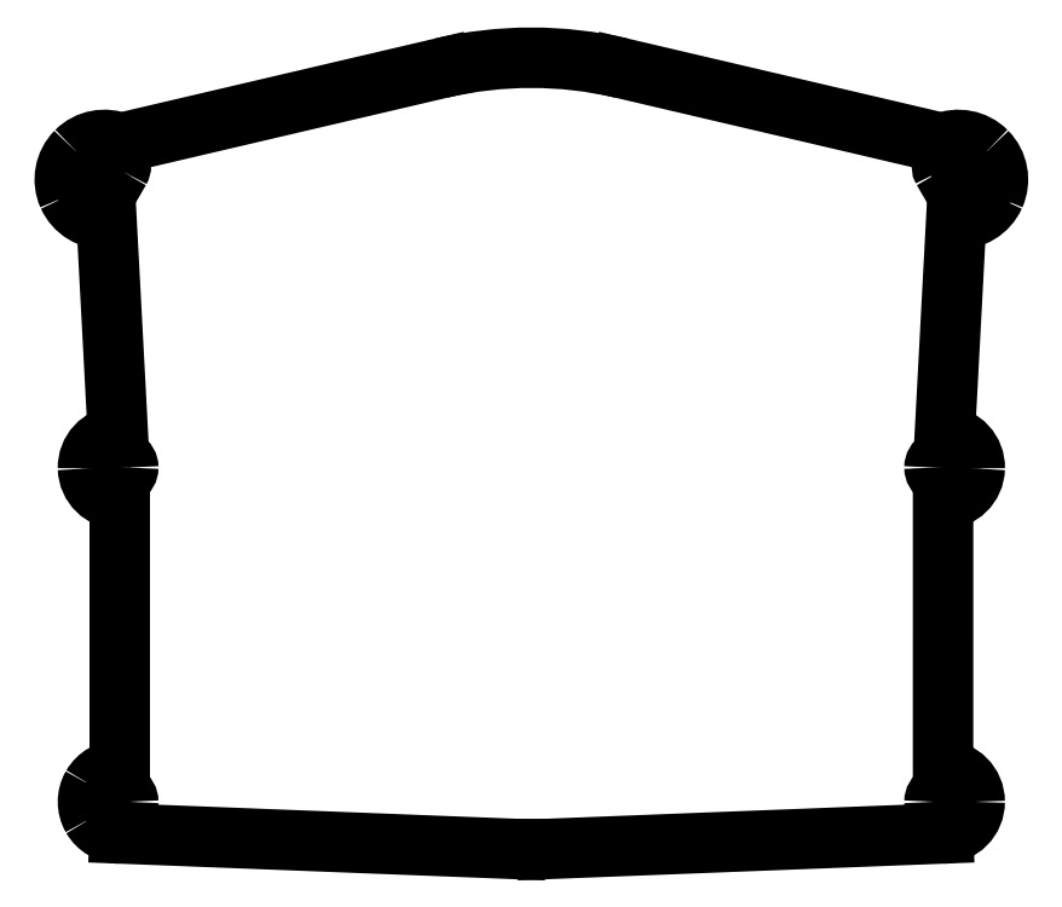
<metadata>
{"format":"dxf","ext":"dxf","renderer":"ezdxf+matplotlib","layout":"modelspace","background":"white","min_lineweight":24,"dpi":150}
</metadata>
<code>
0
SECTION
2
ENTITIES
0
LINE
8
Layer_1
10
66.34
20
226.2
30
0
11
167.6
21
249.9
31
0
0
SPLINE
8
Layer_1
70
8
71
3
72
8
73
4
74
0
40
0
40
0
40
0
40
0
40
1
40
1
40
1
40
1
10
224.7
20
249.9
30
0
10
205.9
20
254.3
30
0
10
186.4
20
254.3
30
0
10
167.6
20
249.9
30
0
0
SPLINE
8
Layer_1
70
8
71
3
72
8
73
4
74
0
40
0
40
0
40
0
40
0
40
1
40
1
40
1
40
1
10
61.47
20
220.4
30
0
10
61.47
20
220.4
30
0
10
56.47
20
211.8
30
0
10
56.47
20
211.8
30
0
0
SPLINE
8
Layer_1
70
8
71
3
72
8
73
4
74
0
40
0
40
0
40
0
40
0
40
1
40
1
40
1
40
1
10
56.47
20
211.8
30
0
10
55.73
20
210.5
30
0
10
56.17
20
208.8
30
0
10
57.46
20
208.1
30
0
0
SPLINE
8
Layer_1
70
8
71
3
72
8
73
4
74
0
40
0
40
0
40
0
40
0
40
1
40
1
40
1
40
1
10
57.46
20
208.1
30
0
10
58.75
20
207.3
30
0
10
60.41
20
207.8
30
0
10
61.15
20
209.1
30
0
0
SPLINE
8
Layer_1
70
8
71
3
72
8
73
4
74
0
40
0
40
0
40
0
40
0
40
1
40
1
40
1
40
1
10
61.15
20
209.1
30
0
10
61.15
20
209.1
30
0
10
66.15
20
217.7
30
0
10
66.15
20
217.7
30
0
0
SPLINE
8
Layer_1
70
8
71
3
72
8
73
4
74
0
40
0
40
0
40
0
40
0
40
1
40
1
40
1
40
1
10
66.15
20
217.7
30
0
10
66.63
20
218.6
30
0
10
66.63
20
219.6
30
0
10
66.15
20
220.4
30
0
0
SPLINE
8
Layer_1
70
8
71
3
72
8
73
4
74
0
40
0
40
0
40
0
40
0
40
1
40
1
40
1
40
1
10
66.15
20
220.4
30
0
10
65.67
20
221.3
30
0
10
64.78
20
221.8
30
0
10
63.81
20
221.8
30
0
0
SPLINE
8
Layer_1
70
8
71
3
72
8
73
4
74
0
40
0
40
0
40
0
40
0
40
1
40
1
40
1
40
1
10
63.81
20
221.8
30
0
10
62.85
20
221.8
30
0
10
61.96
20
221.3
30
0
10
61.47
20
220.4
30
0
0
LINE
8
Layer_1
10
61.47
20
220.4
30
0
11
61.47
21
220.4
31
0
0
LINE
8
Layer_1
10
65.61
20
133.8
30
0
11
61.98
21
202.3
31
0
0
SPLINE
8
Layer_1
70
8
71
3
72
8
73
4
74
0
40
0
40
0
40
0
40
0
40
1
40
1
40
1
40
1
10
65.61
20
133.8
30
0
10
60.2
20
133.5
30
0
10
56
20
128.9
30
0
10
56.14
20
123.5
30
0
0
SPLINE
8
Layer_1
70
8
71
3
72
8
73
4
74
0
40
0
40
0
40
0
40
0
40
1
40
1
40
1
40
1
10
56.14
20
123.5
30
0
10
56.29
20
118.1
30
0
10
60.72
20
113.8
30
0
10
66.14
20
113.8
30
0
0
SPLINE
8
Layer_1
70
8
71
3
72
8
73
4
74
0
40
0
40
0
40
0
40
0
40
1
40
1
40
1
40
1
10
68.84
20
123.8
30
0
10
68.84
20
124.7
30
0
10
68.33
20
125.6
30
0
10
67.49
20
126.1
30
0
0
SPLINE
8
Layer_1
70
8
71
3
72
8
73
4
74
0
40
0
40
0
40
0
40
0
40
1
40
1
40
1
40
1
10
67.49
20
126.1
30
0
10
66.66
20
126.6
30
0
10
65.63
20
126.6
30
0
10
64.79
20
126.1
30
0
0
SPLINE
8
Layer_1
70
8
71
3
72
8
73
4
74
0
40
0
40
0
40
0
40
0
40
1
40
1
40
1
40
1
10
64.79
20
126.1
30
0
10
63.96
20
125.6
30
0
10
63.44
20
124.7
30
0
10
63.44
20
123.8
30
0
0
SPLINE
8
Layer_1
70
8
71
3
72
8
73
4
74
0
40
0
40
0
40
0
40
0
40
1
40
1
40
1
40
1
10
63.44
20
123.8
30
0
10
63.44
20
122.8
30
0
10
63.96
20
121.9
30
0
10
64.79
20
121.4
30
0
0
SPLINE
8
Layer_1
70
8
71
3
72
8
73
4
74
0
40
0
40
0
40
0
40
0
40
1
40
1
40
1
40
1
10
64.79
20
121.4
30
0
10
65.63
20
121
30
0
10
66.66
20
121
30
0
10
67.49
20
121.4
30
0
0
SPLINE
8
Layer_1
70
8
71
3
72
8
73
4
74
0
40
0
40
0
40
0
40
0
40
1
40
1
40
1
40
1
10
67.49
20
121.4
30
0
10
68.33
20
121.9
30
0
10
68.84
20
122.8
30
0
10
68.84
20
123.8
30
0
0
LINE
8
Layer_1
10
68.84
20
123.8
30
0
11
68.84
21
123.8
31
0
0
SPLINE
8
Layer_1
70
8
71
3
72
8
73
4
74
0
40
0
40
0
40
0
40
0
40
1
40
1
40
1
40
1
10
68.84
20
18.21
30
0
10
68.84
20
19.17
30
0
10
68.33
20
20.07
30
0
10
67.49
20
20.55
30
0
0
SPLINE
8
Layer_1
70
8
71
3
72
8
73
4
74
0
40
0
40
0
40
0
40
0
40
1
40
1
40
1
40
1
10
67.49
20
20.55
30
0
10
66.66
20
21.03
30
0
10
65.63
20
21.03
30
0
10
64.79
20
20.55
30
0
0
SPLINE
8
Layer_1
70
8
71
3
72
8
73
4
74
0
40
0
40
0
40
0
40
0
40
1
40
1
40
1
40
1
10
64.79
20
20.55
30
0
10
63.96
20
20.07
30
0
10
63.44
20
19.17
30
0
10
63.44
20
18.21
30
0
0
SPLINE
8
Layer_1
70
8
71
3
72
8
73
4
74
0
40
0
40
0
40
0
40
0
40
1
40
1
40
1
40
1
10
63.44
20
18.21
30
0
10
63.44
20
17.24
30
0
10
63.96
20
16.35
30
0
10
64.79
20
15.87
30
0
0
SPLINE
8
Layer_1
70
8
71
3
72
8
73
4
74
0
40
0
40
0
40
0
40
0
40
1
40
1
40
1
40
1
10
64.79
20
15.87
30
0
10
65.63
20
15.39
30
0
10
66.66
20
15.39
30
0
10
67.49
20
15.87
30
0
0
SPLINE
8
Layer_1
70
8
71
3
72
8
73
4
74
0
40
0
40
0
40
0
40
0
40
1
40
1
40
1
40
1
10
67.49
20
15.87
30
0
10
68.33
20
16.35
30
0
10
68.84
20
17.24
30
0
10
68.84
20
18.21
30
0
0
LINE
8
Layer_1
10
68.84
20
18.21
30
0
11
68.84
21
18.21
31
0
0
SPLINE
8
Layer_1
70
8
71
3
72
8
73
4
74
0
40
0
40
0
40
0
40
0
40
1
40
1
40
1
40
1
10
66.14
20
28.21
30
0
10
62.57
20
28.21
30
0
10
59.27
20
26.3
30
0
10
57.48
20
23.21
30
0
0
SPLINE
8
Layer_1
70
8
71
3
72
8
73
4
74
0
40
0
40
0
40
0
40
0
40
1
40
1
40
1
40
1
10
57.48
20
23.21
30
0
10
55.69
20
20.12
30
0
10
55.69
20
16.3
30
0
10
57.48
20
13.21
30
0
0
SPLINE
8
Layer_1
70
8
71
3
72
8
73
4
74
0
40
0
40
0
40
0
40
0
40
1
40
1
40
1
40
1
10
57.48
20
13.21
30
0
10
59.27
20
10.12
30
0
10
62.57
20
8.21
30
0
10
66.14
20
8.21
30
0
0
LINE
8
Layer_1
10
66.14
20
28.21
30
0
11
66.14
21
113.8
31
0
0
SPLINE
8
Layer_1
70
8
71
3
72
8
73
4
74
0
40
0
40
0
40
0
40
0
40
1
40
1
40
1
40
1
10
66.34
20
226.2
30
0
10
61.6
20
228.3
30
0
10
56.08
20
227.2
30
0
10
52.44
20
223.6
30
0
0
SPLINE
8
Layer_1
70
8
71
3
72
8
73
4
74
0
40
0
40
0
40
0
40
0
40
1
40
1
40
1
40
1
10
52.44
20
223.6
30
0
10
48.8
20
219.9
30
0
10
47.79
20
214.4
30
0
10
49.91
20
209.6
30
0
0
SPLINE
8
Layer_1
70
8
71
3
72
8
73
4
74
0
40
0
40
0
40
0
40
0
40
1
40
1
40
1
40
1
10
49.91
20
209.6
30
0
10
52.02
20
204.9
30
0
10
56.81
20
202
30
0
10
61.98
20
202.3
30
0
0
SPLINE
8
Layer_1
70
8
71
3
72
8
73
4
74
0
40
0
40
0
40
0
40
0
40
1
40
1
40
1
40
1
10
335.8
20
211.8
30
0
10
336.6
20
210.5
30
0
10
336.1
20
208.8
30
0
10
334.8
20
208.1
30
0
0
SPLINE
8
Layer_1
70
8
71
3
72
8
73
4
74
0
40
0
40
0
40
0
40
0
40
1
40
1
40
1
40
1
10
334.8
20
208.1
30
0
10
333.5
20
207.3
30
0
10
331.9
20
207.8
30
0
10
331.1
20
209.1
30
0
0
SPLINE
8
Layer_1
70
8
71
3
72
8
73
4
74
0
40
0
40
0
40
0
40
0
40
1
40
1
40
1
40
1
10
331.1
20
209.1
30
0
10
331.1
20
209.1
30
0
10
326.1
20
217.7
30
0
10
326.1
20
217.7
30
0
0
SPLINE
8
Layer_1
70
8
71
3
72
8
73
4
74
0
40
0
40
0
40
0
40
0
40
1
40
1
40
1
40
1
10
326.1
20
217.7
30
0
10
325.4
20
219
30
0
10
325.8
20
220.7
30
0
10
327.1
20
221.4
30
0
0
SPLINE
8
Layer_1
70
8
71
3
72
8
73
4
74
0
40
0
40
0
40
0
40
0
40
1
40
1
40
1
40
1
10
327.1
20
221.4
30
0
10
328.4
20
222.2
30
0
10
330.1
20
221.7
30
0
10
330.8
20
220.4
30
0
0
LINE
8
Layer_1
10
330.8
20
220.4
30
0
11
335.8
21
211.8
31
0
0
LINE
8
Layer_1
10
335.8
20
211.8
30
0
11
335.8
21
211.8
31
0
0
SPLINE
8
Layer_1
70
8
71
3
72
8
73
4
74
0
40
0
40
0
40
0
40
0
40
1
40
1
40
1
40
1
10
330.3
20
202.3
30
0
10
335.5
20
202
30
0
10
340.3
20
204.9
30
0
10
342.4
20
209.6
30
0
0
SPLINE
8
Layer_1
70
8
71
3
72
8
73
4
74
0
40
0
40
0
40
0
40
0
40
1
40
1
40
1
40
1
10
342.4
20
209.6
30
0
10
344.5
20
214.3
30
0
10
343.5
20
219.9
30
0
10
339.8
20
223.5
30
0
0
SPLINE
8
Layer_1
70
8
71
3
72
8
73
4
74
0
40
0
40
0
40
0
40
0
40
1
40
1
40
1
40
1
10
339.8
20
223.5
30
0
10
336.2
20
227.2
30
0
10
330.7
20
228.3
30
0
10
326
20
226.2
30
0
0
LINE
8
Layer_1
10
326.7
20
133.8
30
0
11
330.3
21
202.3
31
0
0
LINE
8
Layer_1
10
326
20
226.2
30
0
11
224.7
21
249.9
31
0
0
SPLINE
8
Layer_1
70
8
71
3
72
8
73
4
74
0
40
0
40
0
40
0
40
0
40
1
40
1
40
1
40
1
10
326.1
20
113.8
30
0
10
331.6
20
113.8
30
0
10
336
20
118.1
30
0
10
336.1
20
123.5
30
0
0
SPLINE
8
Layer_1
70
8
71
3
72
8
73
4
74
0
40
0
40
0
40
0
40
0
40
1
40
1
40
1
40
1
10
336.1
20
123.5
30
0
10
336.3
20
128.9
30
0
10
332.1
20
133.5
30
0
10
326.7
20
133.8
30
0
0
SPLINE
8
Layer_1
70
8
71
3
72
8
73
4
74
0
40
0
40
0
40
0
40
0
40
1
40
1
40
1
40
1
10
328.8
20
123.8
30
0
10
328.8
20
124.7
30
0
10
328.3
20
125.6
30
0
10
327.5
20
126.1
30
0
0
SPLINE
8
Layer_1
70
8
71
3
72
8
73
4
74
0
40
0
40
0
40
0
40
0
40
1
40
1
40
1
40
1
10
327.5
20
126.1
30
0
10
326.7
20
126.6
30
0
10
325.6
20
126.6
30
0
10
324.8
20
126.1
30
0
0
SPLINE
8
Layer_1
70
8
71
3
72
8
73
4
74
0
40
0
40
0
40
0
40
0
40
1
40
1
40
1
40
1
10
324.8
20
126.1
30
0
10
324
20
125.6
30
0
10
323.4
20
124.7
30
0
10
323.4
20
123.8
30
0
0
SPLINE
8
Layer_1
70
8
71
3
72
8
73
4
74
0
40
0
40
0
40
0
40
0
40
1
40
1
40
1
40
1
10
323.4
20
123.8
30
0
10
323.4
20
122.8
30
0
10
324
20
121.9
30
0
10
324.8
20
121.4
30
0
0
SPLINE
8
Layer_1
70
8
71
3
72
8
73
4
74
0
40
0
40
0
40
0
40
0
40
1
40
1
40
1
40
1
10
324.8
20
121.4
30
0
10
325.6
20
121
30
0
10
326.7
20
121
30
0
10
327.5
20
121.4
30
0
0
SPLINE
8
Layer_1
70
8
71
3
72
8
73
4
74
0
40
0
40
0
40
0
40
0
40
1
40
1
40
1
40
1
10
327.5
20
121.4
30
0
10
328.3
20
121.9
30
0
10
328.8
20
122.8
30
0
10
328.8
20
123.8
30
0
0
LINE
8
Layer_1
10
328.8
20
123.8
30
0
11
328.8
21
123.8
31
0
0
LINE
8
Layer_1
10
326.1
20
28.21
30
0
11
326.1
21
113.8
31
0
0
SPLINE
8
Layer_1
70
8
71
3
72
8
73
4
74
0
40
0
40
0
40
0
40
0
40
1
40
1
40
1
40
1
10
328.8
20
18.21
30
0
10
328.8
20
19.17
30
0
10
328.3
20
20.06
30
0
10
327.5
20
20.54
30
0
0
SPLINE
8
Layer_1
70
8
71
3
72
8
73
4
74
0
40
0
40
0
40
0
40
0
40
1
40
1
40
1
40
1
10
327.5
20
20.54
30
0
10
326.7
20
21.03
30
0
10
325.6
20
21.03
30
0
10
324.8
20
20.54
30
0
0
SPLINE
8
Layer_1
70
8
71
3
72
8
73
4
74
0
40
0
40
0
40
0
40
0
40
1
40
1
40
1
40
1
10
324.8
20
20.54
30
0
10
324
20
20.06
30
0
10
323.4
20
19.17
30
0
10
323.4
20
18.21
30
0
0
SPLINE
8
Layer_1
70
8
71
3
72
8
73
4
74
0
40
0
40
0
40
0
40
0
40
1
40
1
40
1
40
1
10
323.4
20
18.21
30
0
10
323.4
20
17.24
30
0
10
324
20
16.35
30
0
10
324.8
20
15.87
30
0
0
SPLINE
8
Layer_1
70
8
71
3
72
8
73
4
74
0
40
0
40
0
40
0
40
0
40
1
40
1
40
1
40
1
10
324.8
20
15.87
30
0
10
325.6
20
15.38
30
0
10
326.7
20
15.38
30
0
10
327.5
20
15.87
30
0
0
SPLINE
8
Layer_1
70
8
71
3
72
8
73
4
74
0
40
0
40
0
40
0
40
0
40
1
40
1
40
1
40
1
10
327.5
20
15.87
30
0
10
328.3
20
16.35
30
0
10
328.8
20
17.24
30
0
10
328.8
20
18.21
30
0
0
LINE
8
Layer_1
10
328.8
20
18.21
30
0
11
328.8
21
18.21
31
0
0
SPLINE
8
Layer_1
70
8
71
3
72
8
73
4
74
0
40
0
40
0
40
0
40
0
40
1
40
1
40
1
40
1
10
326.1
20
8.205
30
0
10
331.7
20
8.211
30
0
10
336.1
20
12.69
30
0
10
336.1
20
18.21
30
0
0
SPLINE
8
Layer_1
70
8
71
3
72
8
73
4
74
0
40
0
40
0
40
0
40
0
40
1
40
1
40
1
40
1
10
336.1
20
18.21
30
0
10
336.1
20
23.72
30
0
10
331.7
20
28.2
30
0
10
326.1
20
28.21
30
0
0
LINE
8
Layer_1
10
326.1
20
8.205
30
0
11
201
21
3.305
31
0
0
LINE
8
Layer_1
10
66.14
20
8.21
30
0
11
191.2
21
3.305
31
0
0
SPLINE
8
Layer_1
70
8
71
3
72
8
73
4
74
0
40
0
40
0
40
0
40
0
40
1
40
1
40
1
40
1
10
191.2
20
3.305
30
0
10
194.5
20
3.178
30
0
10
197.8
20
3.178
30
0
10
201
20
3.305
30
0
0
ENDSEC
0
EOF

</code>
